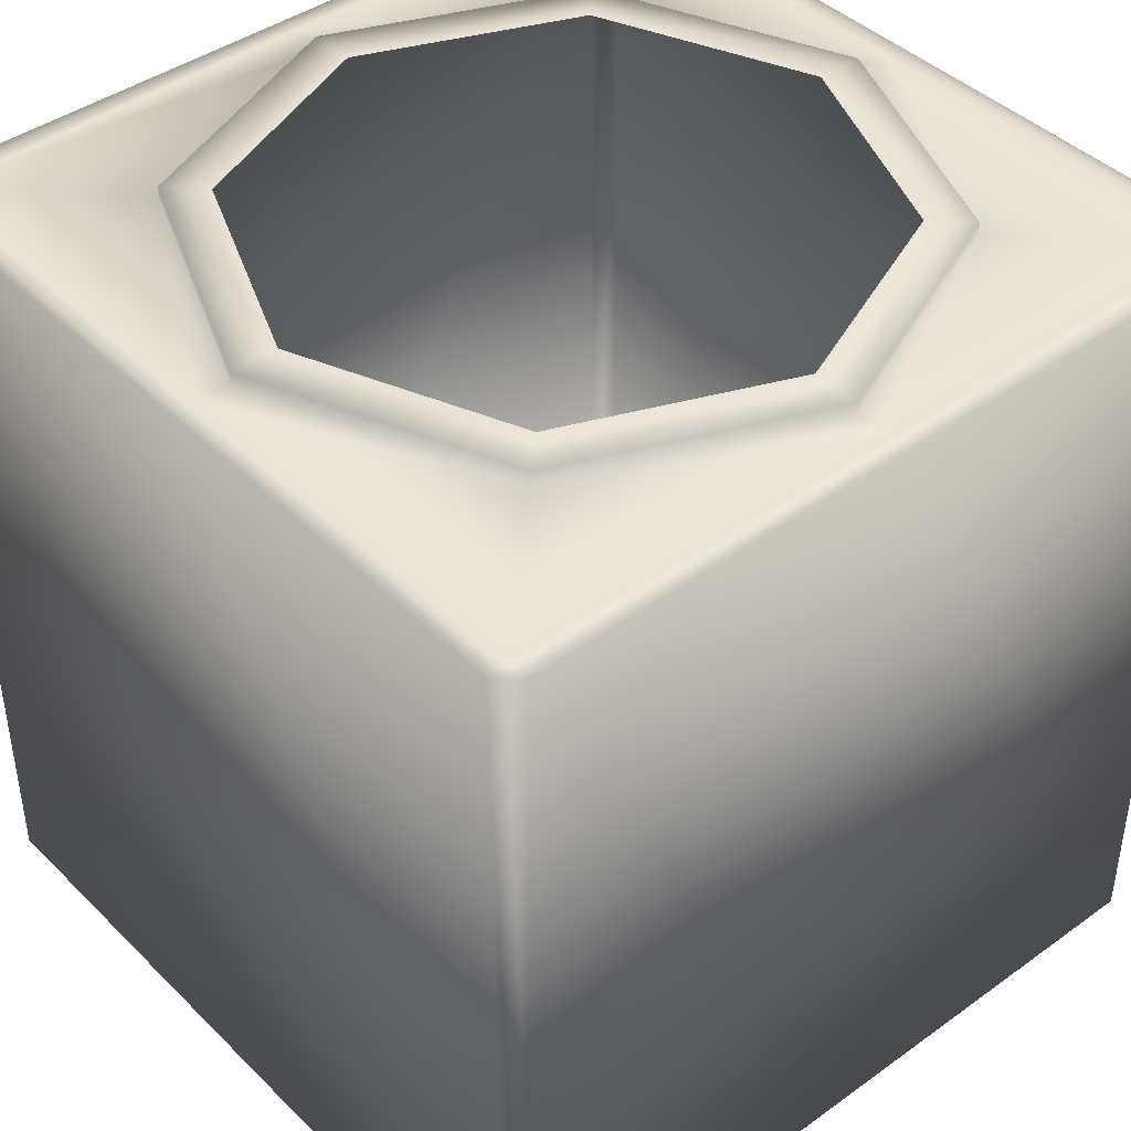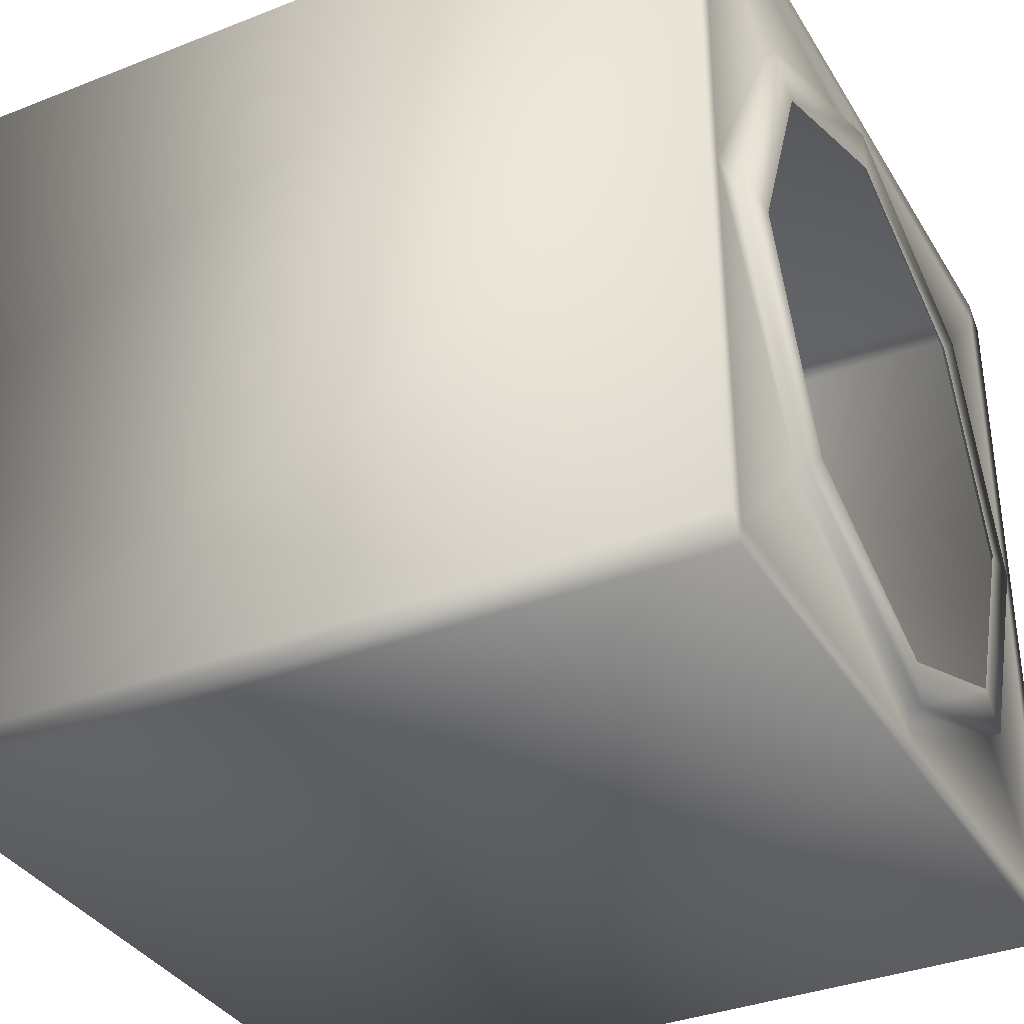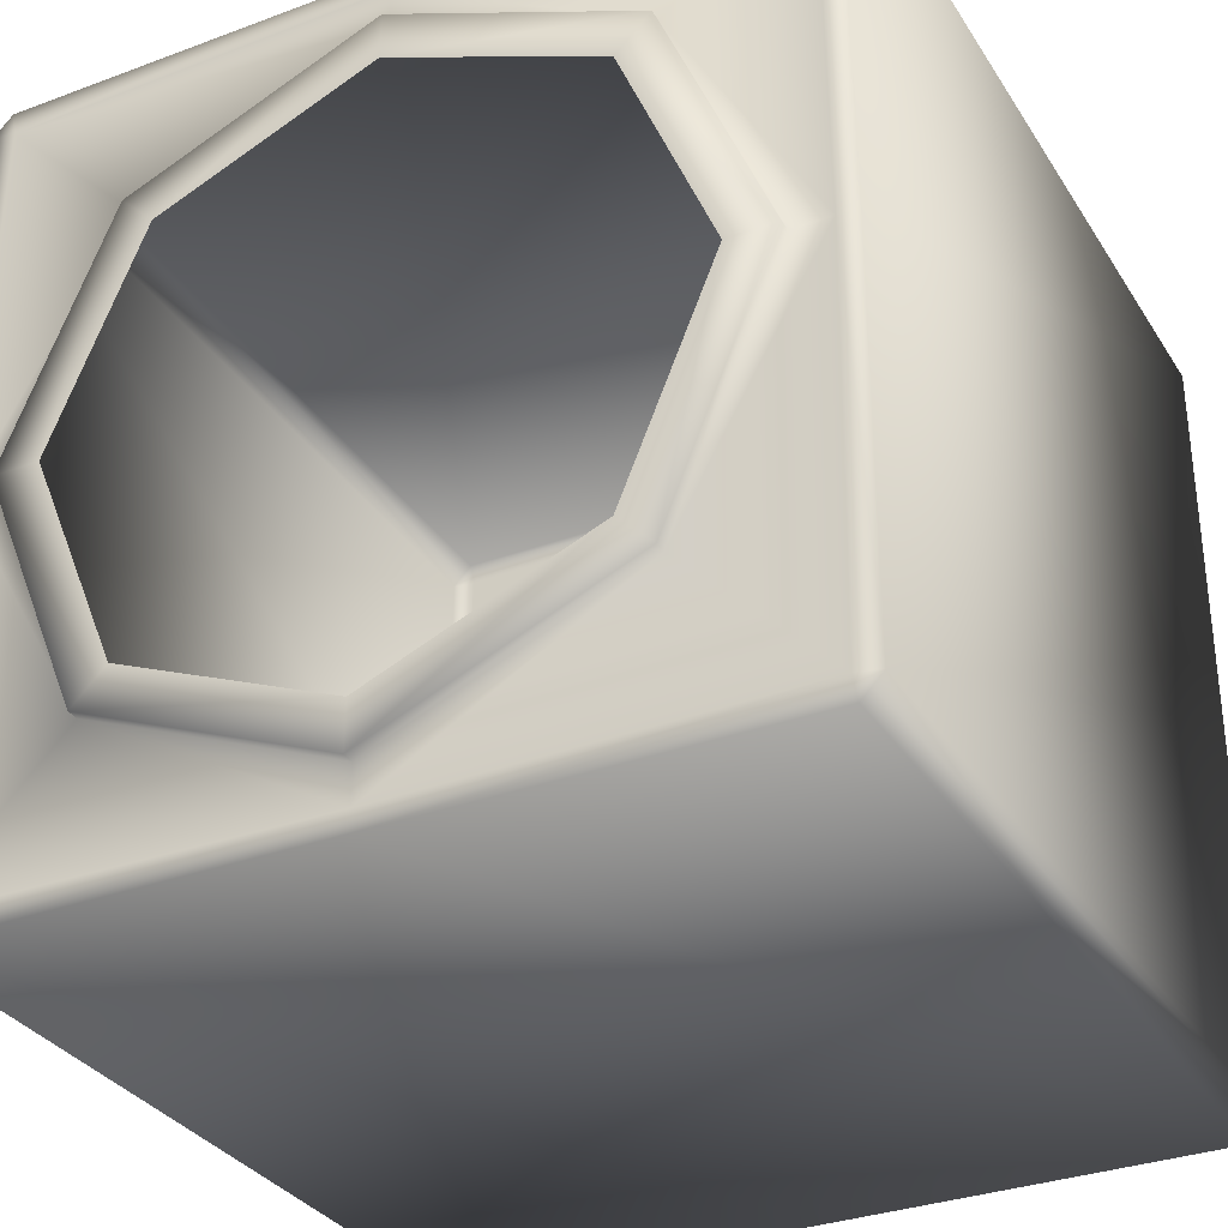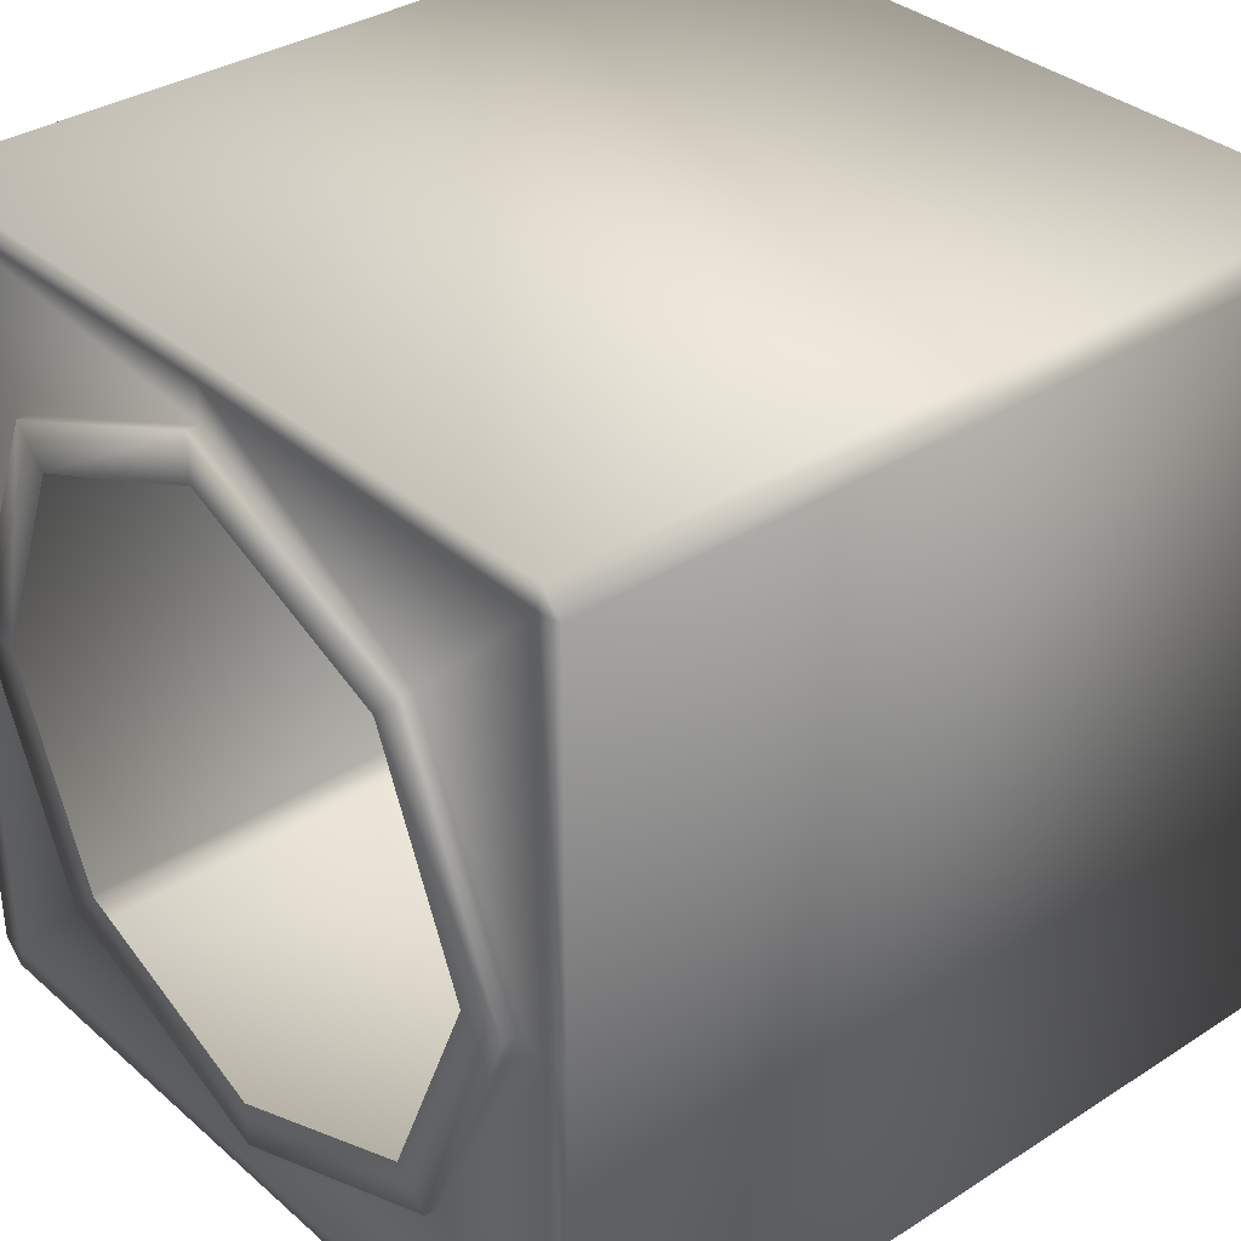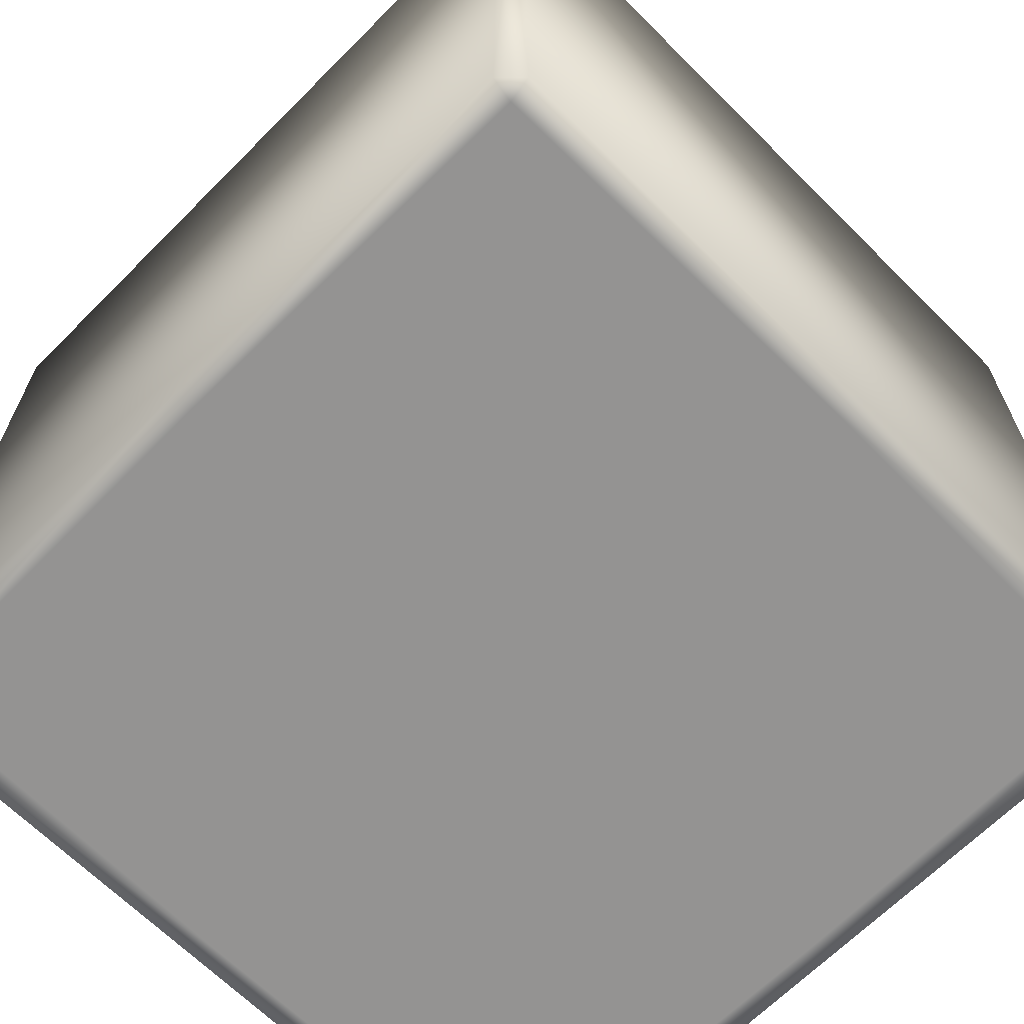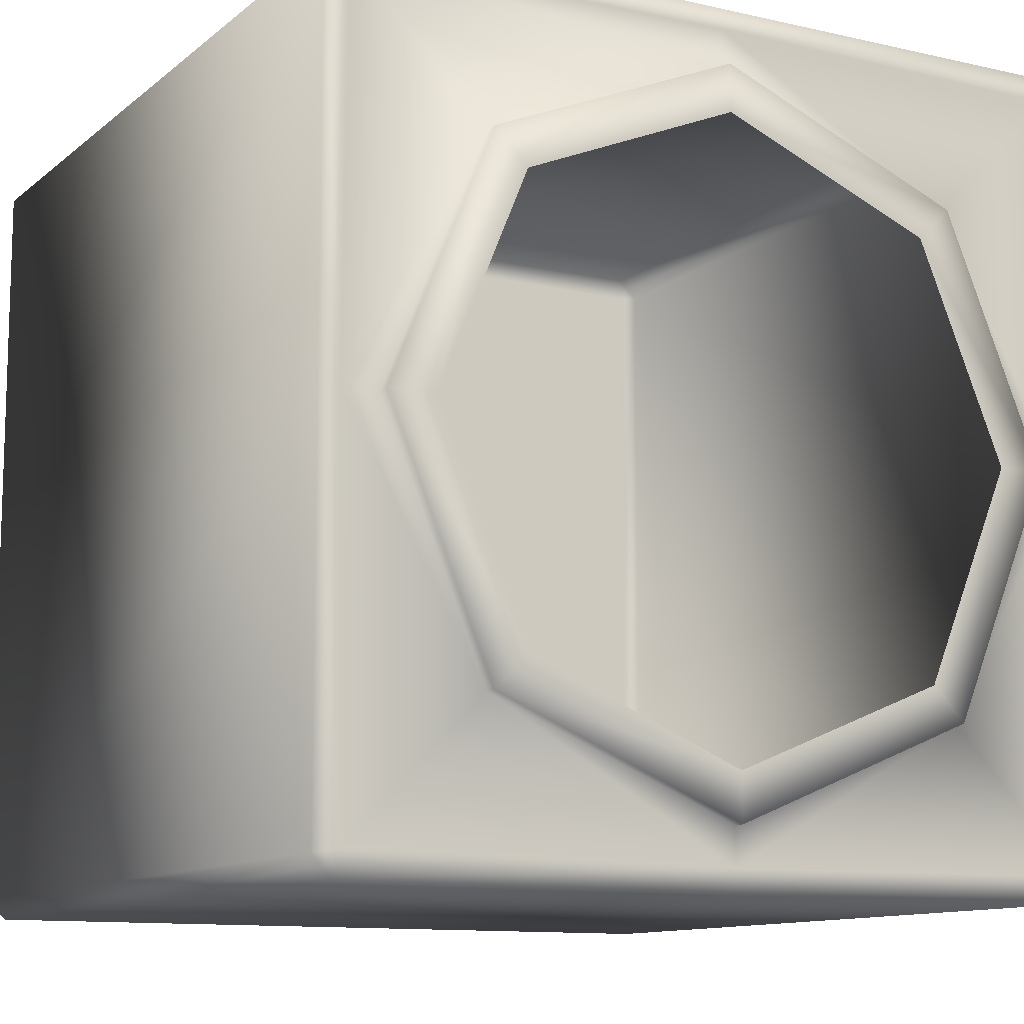
<metadata>
{"format":"obj","ext":"obj","renderer":"f3d","projection":"perspective","resolution":1024,"background":"white","views":[{"elev":42.3,"azim":139.3,"up":"+Y"},{"elev":-35.5,"azim":117.4,"up":"+Z"},{"elev":-32.4,"azim":-152.6,"up":"+Z"},{"elev":34.3,"azim":-130.8,"up":"+Z"},{"elev":-66.8,"azim":-44.9,"up":"+Y"},{"elev":-11.3,"azim":150.9,"up":"+Z"}]}
</metadata>
<code>
o Button_Block
v 0 -0 -0.95
v -0 -0 0.95
v -0.95 -0 -0
v -0.95 2 -0
v 0.95 2 0
v 0.95 -0 0
v 0 2 -0.95
v -0 2 0.95
v -0 2.03 -0.858
v 0.6067 2.03 -0.6067
v 0 2.03 0.858
v 0.6067 2.03 0.6067
v 0.858 2.03 0
v -0.858 2.03 0
v -0.6067 2.03 0.6067
v -0.6067 2.03 -0.6067
v -0 2.03 -0.7425
v 0.525 2.03 -0.525
v 0 2.03 0.7425
v 0.525 2.03 0.525
v 0.7425 2.03 0
v -0.7425 2.03 0
v -0.525 2.03 0.525
v -0.525 2.03 -0.525
v -1 2 -0.95
v -0.95 2 -1
v -0.95 -0 -1
v -1 -0 -0.95
v 0.95 -0 1
v 1 -0 0.95
v 1 2 0.95
v 0.95 2 1
v 0.95 2 -1
v 1 2 -0.95
v 1 -0 -0.95
v 0.95 -0 -1
v -0.95 2 1
v -1 2 0.95
v -1 -0 0.95
v -0.95 -0 1
v -1 -0 0
v -1 2 0
v 0 -0 -1
v 0 2 -1
v 0 2 1
v 1 2 0
v 0 -0 1
v 1 -0 0
v -0 2 -0.858
v 0.6067 2 -0.6067
v 0 2 0.858
v 0.6067 2 0.6067
v 0.858 2 0
v -0.858 2 0
v -0.6067 2 0.6067
v -0.6067 2 -0.6067
v -0.975 2 0.975
v -0.975 -0 0.975
v -0.9396 2 0.9396
v -0.9396 -0 0.9396
v 0.975 -0 0.975
v 0.975 2 0.975
v 0.9396 -0 0.9396
v 0.9396 2 0.9396
v 0.975 2 -0.975
v 0.975 -0 -0.975
v 0.9396 2 -0.9396
v 0.9396 -0 -0.9396
v -0.975 2 -0.975
v -0.975 -0 -0.975
v -0.9396 2 -0.9396
v -0.9396 -0 -0.9396
v -0.3536 -0 0.3536
v 0.5 -0 0
v 0.3536 -0 -0.3536
v 0.3536 -0 0.3536
v 0 -0 -0.5
v 0 -0 0.5
v -0.5 -0 0
v -0.3536 -0 -0.3536
v 0 -0 0
f 47 45 37 40
f 48 46 31 30
f 43 44 33 36
f 69 70 28 25
f 61 62 32 29
f 65 66 36 33
f 57 58 40 37
f 41 42 25 28
f 64 52 51 8
f 27 26 44 43
f 29 32 45 47
f 39 38 42 41
f 55 59 8 51
f 35 34 46 48
f 50 53 5 67
f 5 53 52 64
f 7 49 50 67
f 53 50 10 13
f 51 52 12 11
f 50 49 9 10
f 56 54 14 16
f 11 12 20 19
f 12 13 21 20
f 9 16 24 17
f 13 10 18 21
f 10 9 17 18
f 16 14 22 24
f 15 11 19 23
f 14 15 23 22
f 54 55 15 14
f 49 56 16 9
f 55 51 11 15
f 52 53 13 12
f 55 54 4 59
f 69 25 71 26
f 70 27 72 28
f 61 29 63 30
f 62 31 64 32
f 65 33 67 34
f 66 35 68 36
f 57 37 59 38
f 60 2 47 40
f 71 7 44 26
f 72 3 41 28
f 67 5 46 34
f 3 60 39 41
f 5 64 31 46
f 2 63 29 47
f 7 67 33 44
f 59 4 42 38
f 63 6 48 30
f 6 68 35 48
f 64 8 45 32
f 68 1 43 36
f 60 3 79 73
f 60 40 58 39
f 38 39 58 57
f 30 31 62 61
f 34 35 66 65
f 26 27 70 69
f 6 74 75 68
f 1 77 80 72
f 60 73 78 2
f 2 78 76 63
f 4 54 56 71
f 56 49 7 71
f 80 79 3 72
f 76 74 6 63
f 75 77 1 68
f 80 77 81 79
f 79 81 78 73
f 77 75 74 81
f 81 74 76 78
f 1 72 27 43
f 8 59 37 45
f 4 71 25 42

</code>
